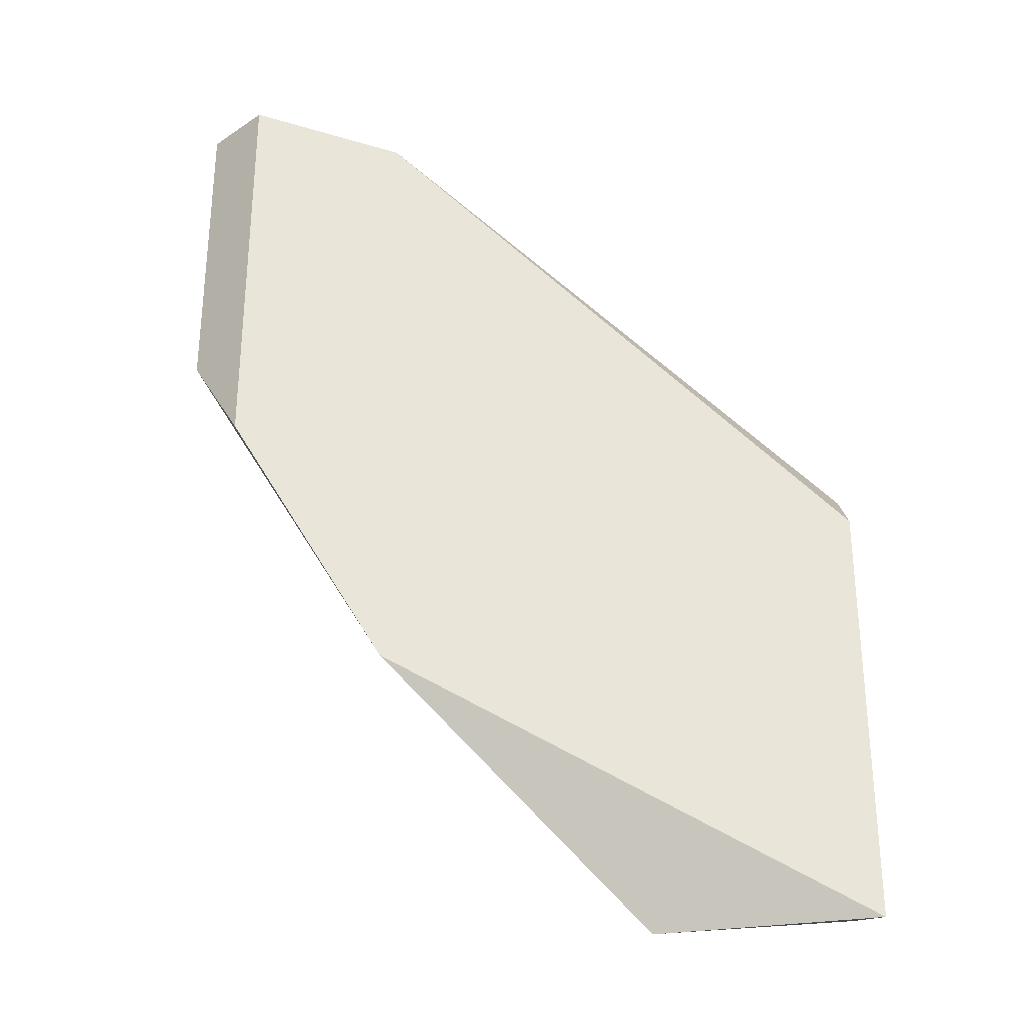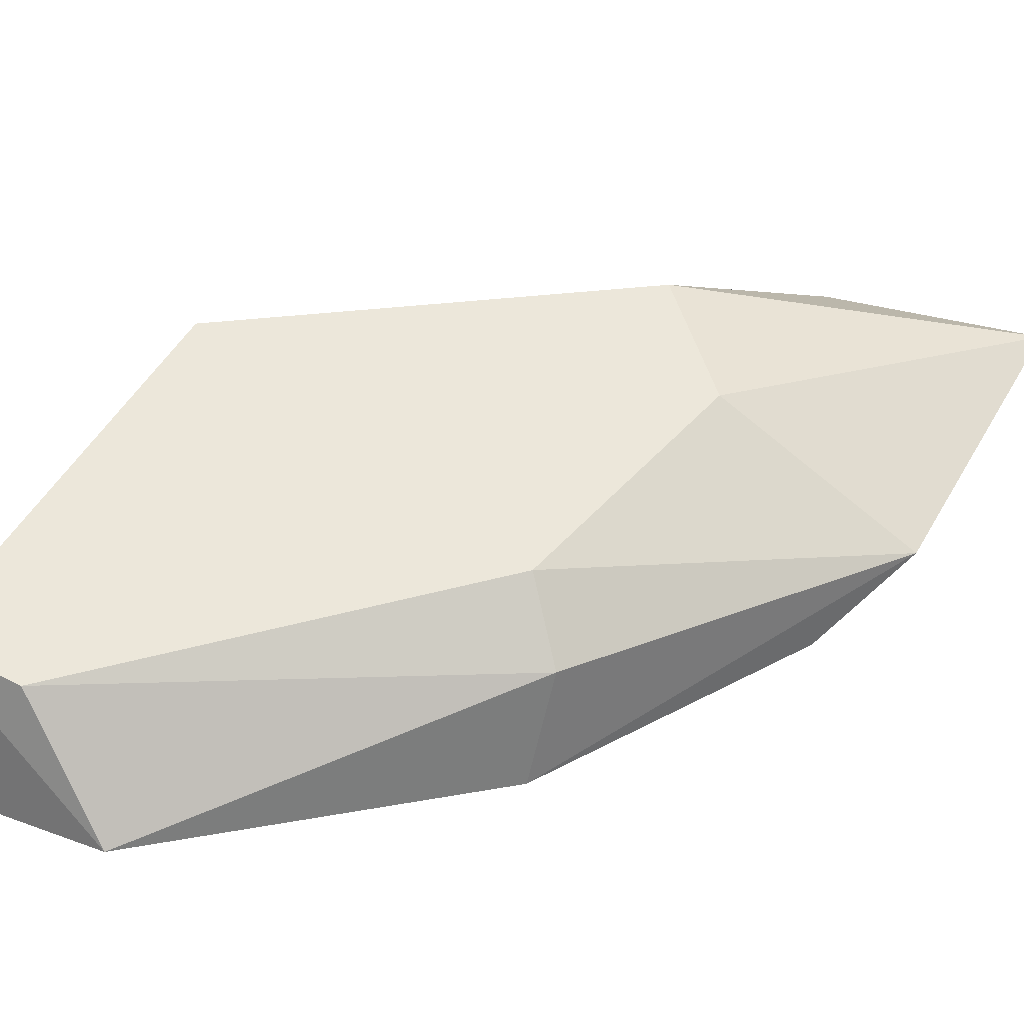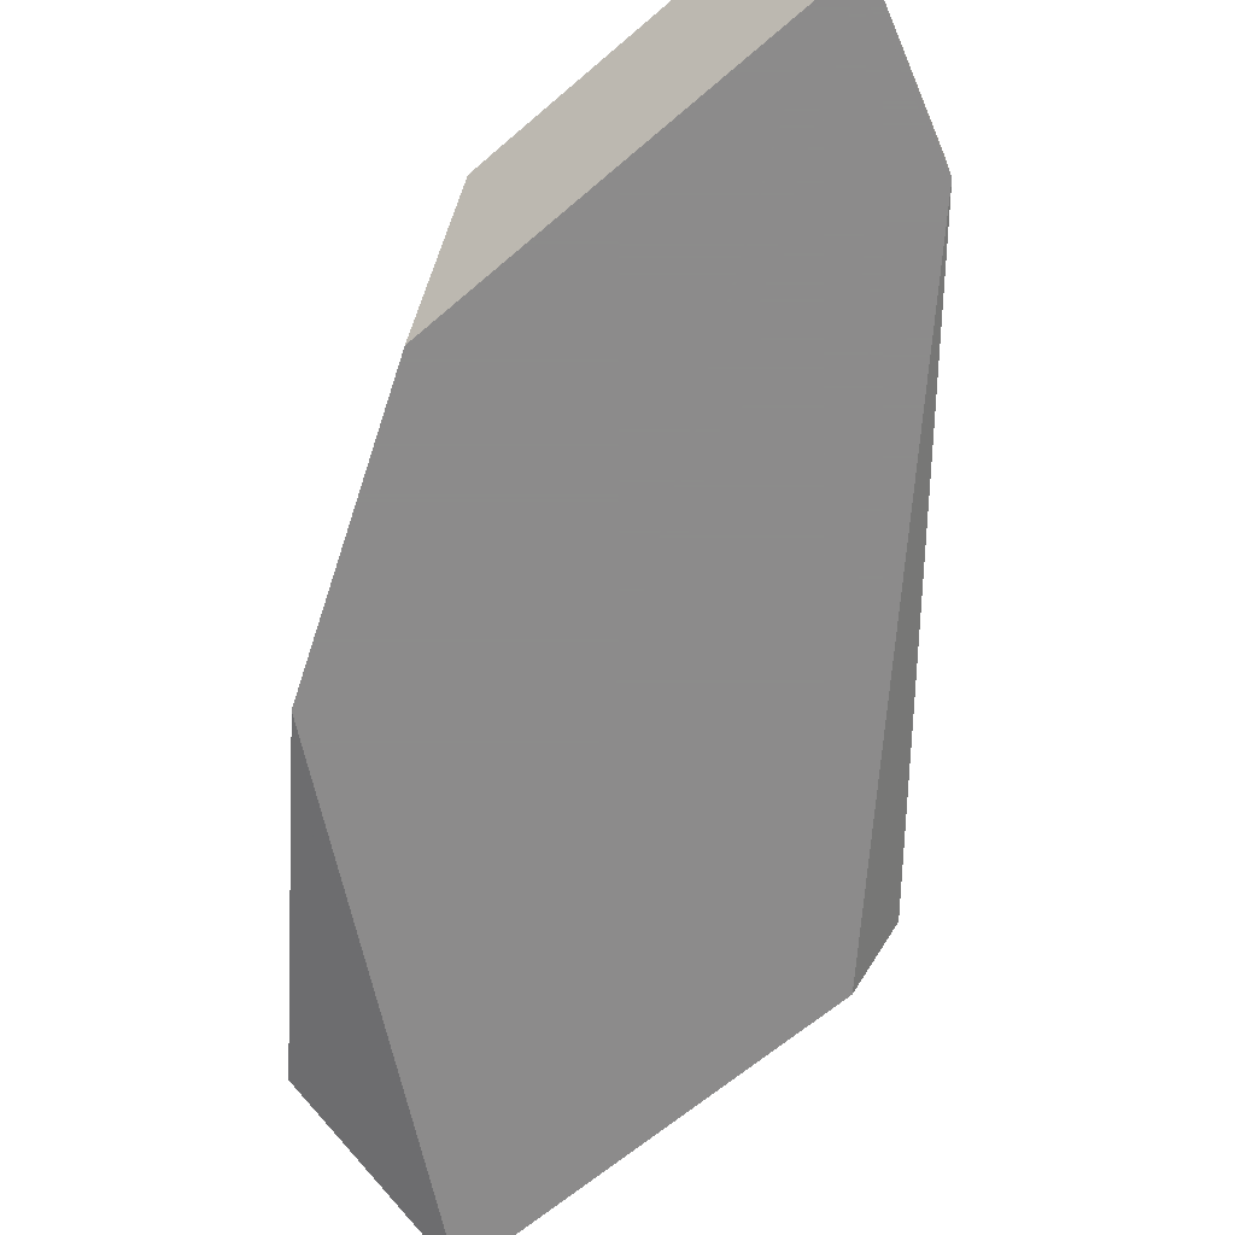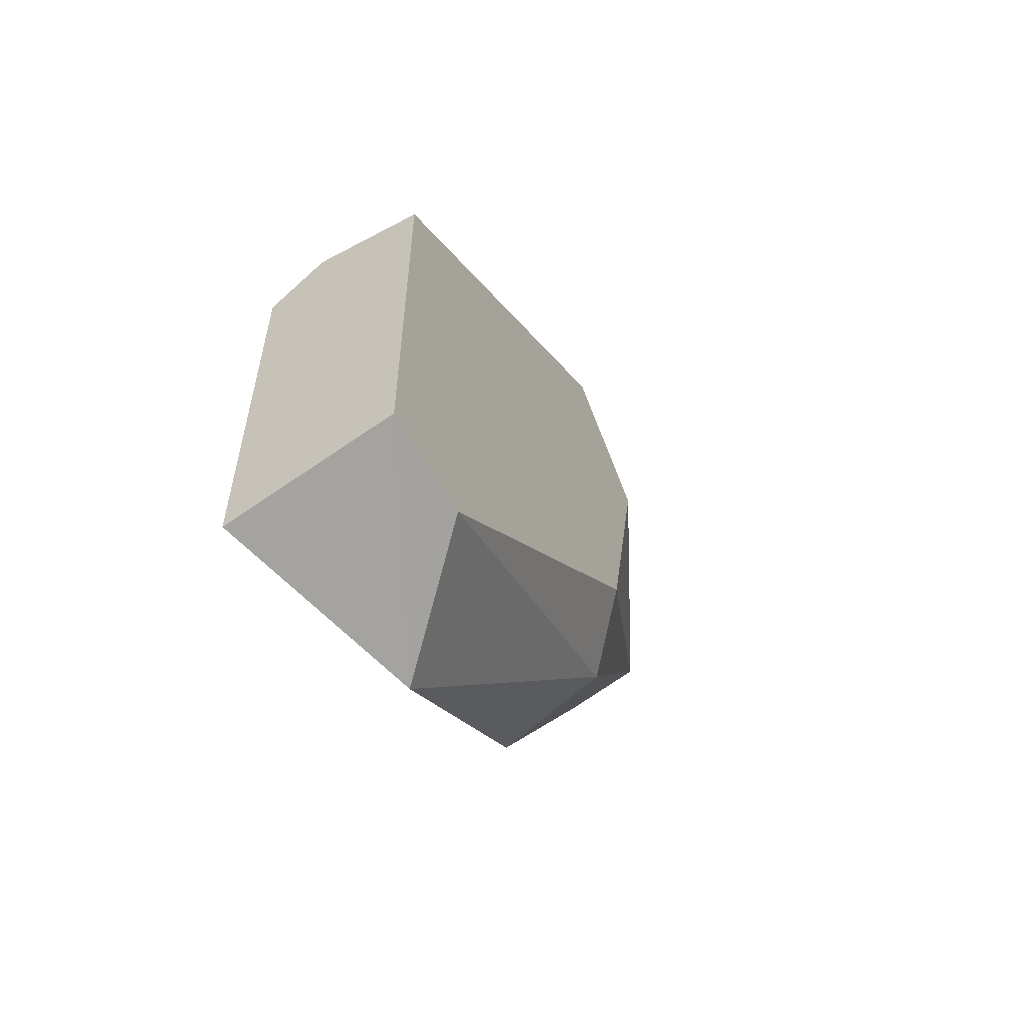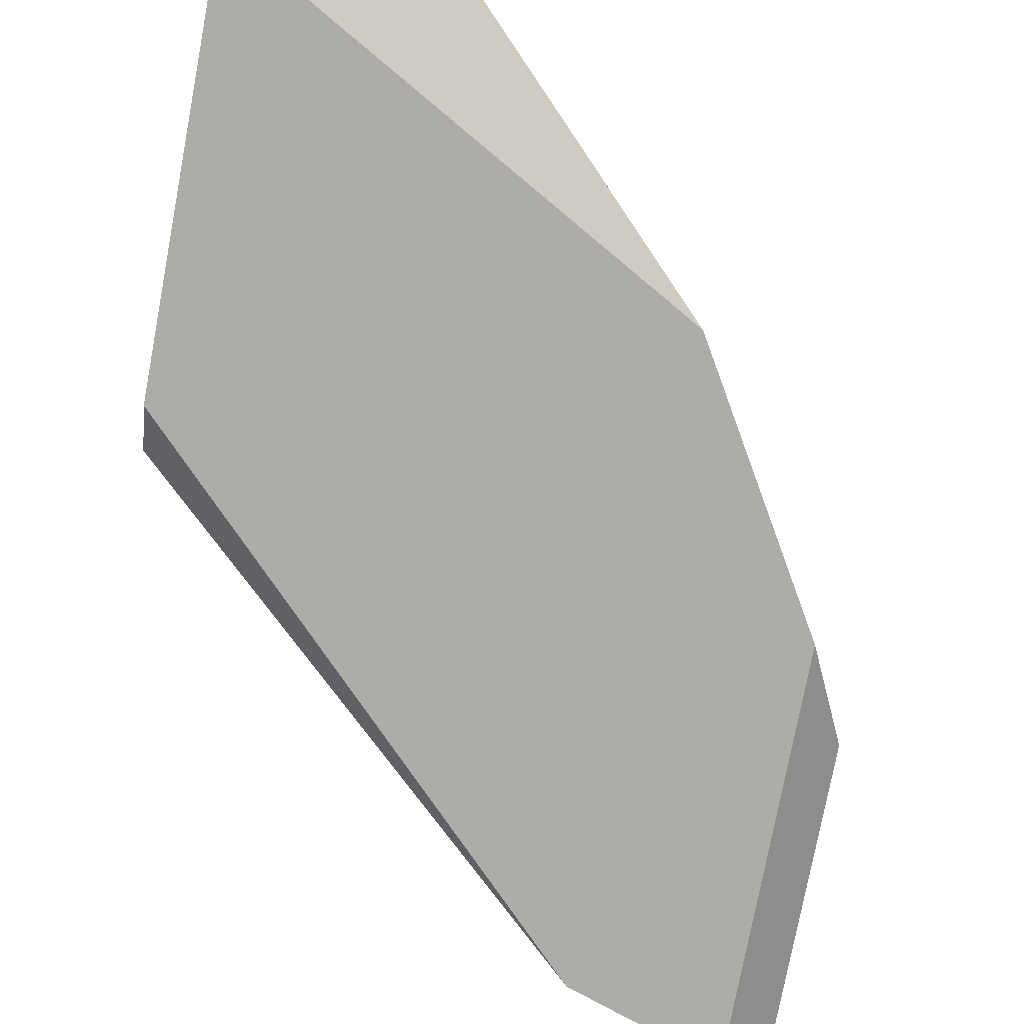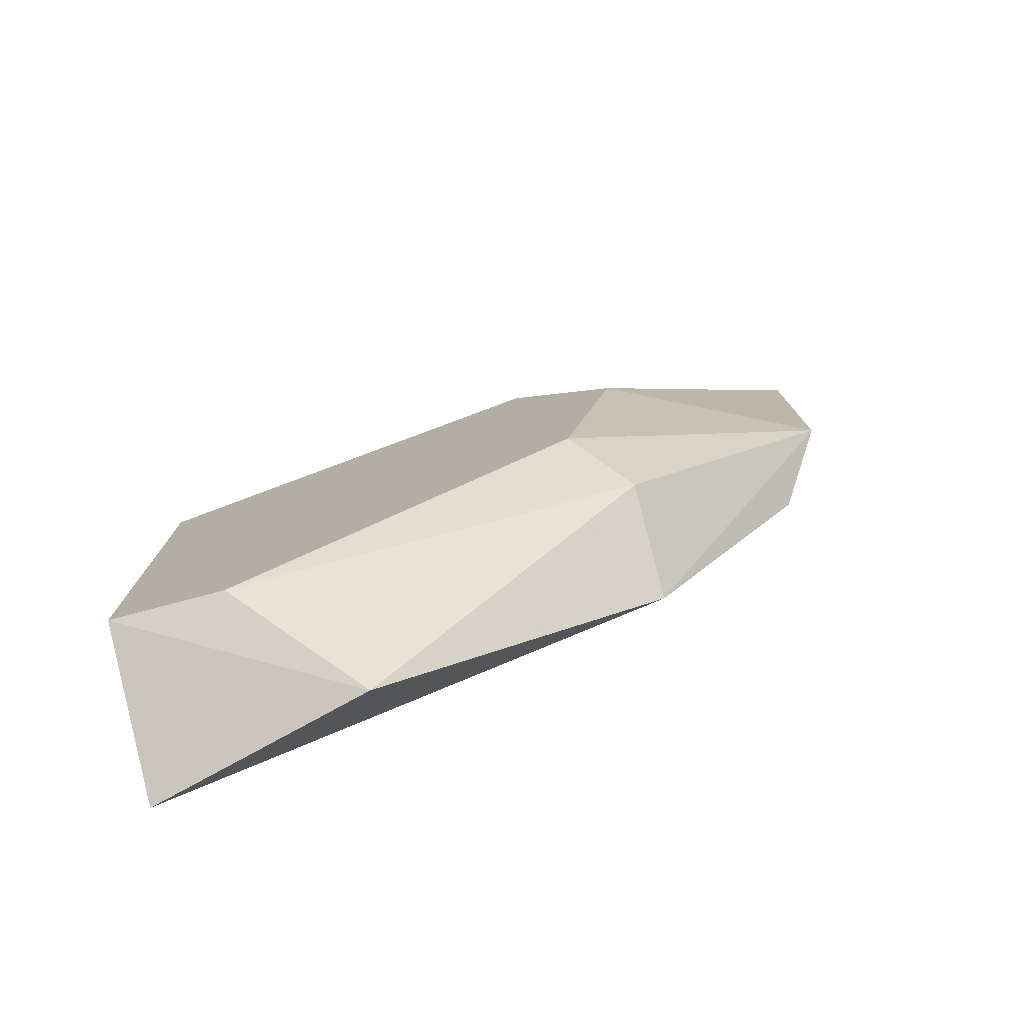
<metadata>
{"format":"obj","ext":"obj","renderer":"f3d","projection":"perspective","resolution":1024,"background":"white","views":[{"elev":-30.5,"azim":-1.4,"up":"+Z"},{"elev":50.6,"azim":-151.0,"up":"+Y"},{"elev":-64.0,"azim":-48.9,"up":"+Y"},{"elev":-59.8,"azim":118.8,"up":"+Z"},{"elev":-77.0,"azim":169.3,"up":"+Y"},{"elev":-78.6,"azim":-165.2,"up":"+Z"}]}
</metadata>
<code>
v -0.03663 0.01938 -0.01013
v -0.03663 0.01938 -0.001071
v -0.017 0.0224 -0.02675
v -0.017 0.0224 -0.01466
v -0.017 0.01938 -0.01466
v -0.017 0.01787 -0.02826
v -0.017 0.01787 -0.01617
v -0.02304 0.01938 -0.02826
v -0.02757 0.0224 -0.007114
v -0.02002 0.0224 -0.02675
v -0.02908 0.0224 -0.01768
v -0.03512 0.01787 -0.01316
v -0.03512 0.01787 -0.001071
v -0.03059 0.0224 -0.01013
v -0.03059 0.01938 -0.002583
v -0.03059 0.01787 -0.002583
v -0.03059 0.01787 -0.0207
v -0.03059 0.02089 -0.01919
f 15 13 16
f 4 5 6
f 13 12 6
f 14 4 10
f 10 8 18
f 6 5 7
f 13 6 7
f 12 13 2
f 5 4 15
f 2 13 15
f 2 15 9
f 4 14 9
f 14 2 9
f 15 4 9
f 2 14 1
f 12 2 1
f 4 6 3
f 6 8 3
f 8 10 3
f 10 4 3
f 8 6 17
f 6 12 17
f 18 8 17
f 12 1 17
f 1 18 17
f 14 10 11
f 10 18 11
f 18 1 11
f 1 14 11
f 7 5 16
f 13 7 16
f 5 15 16

</code>
